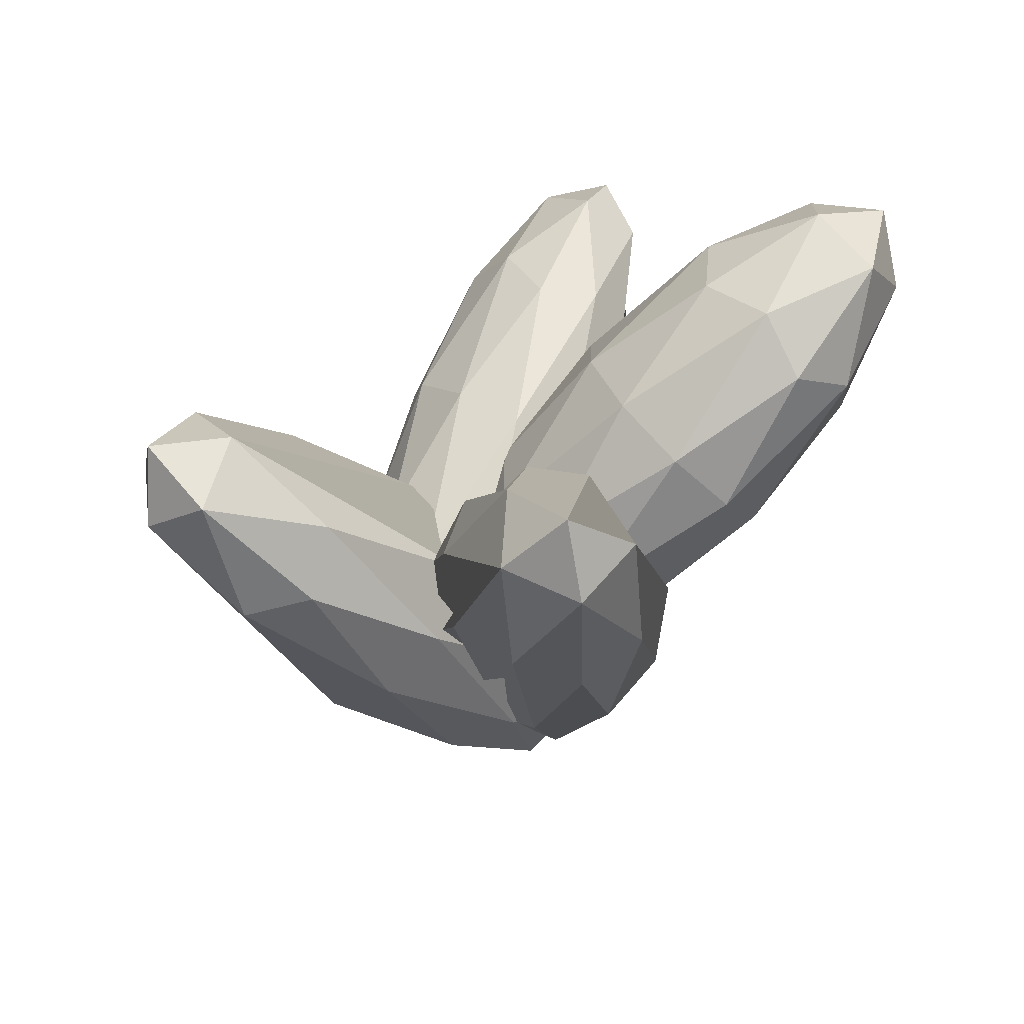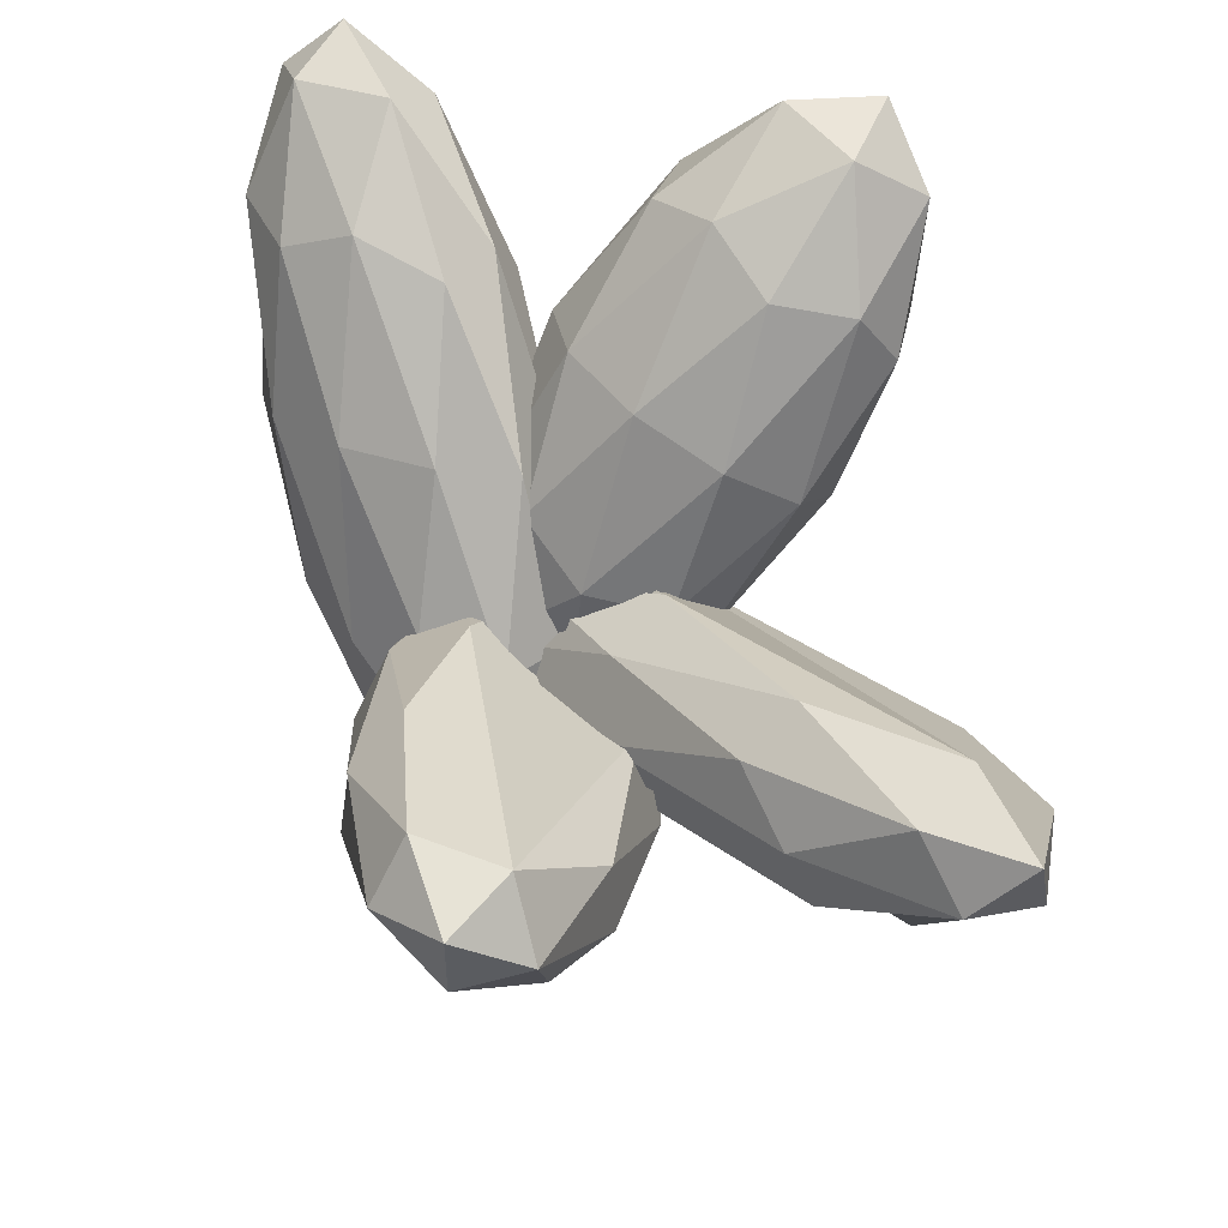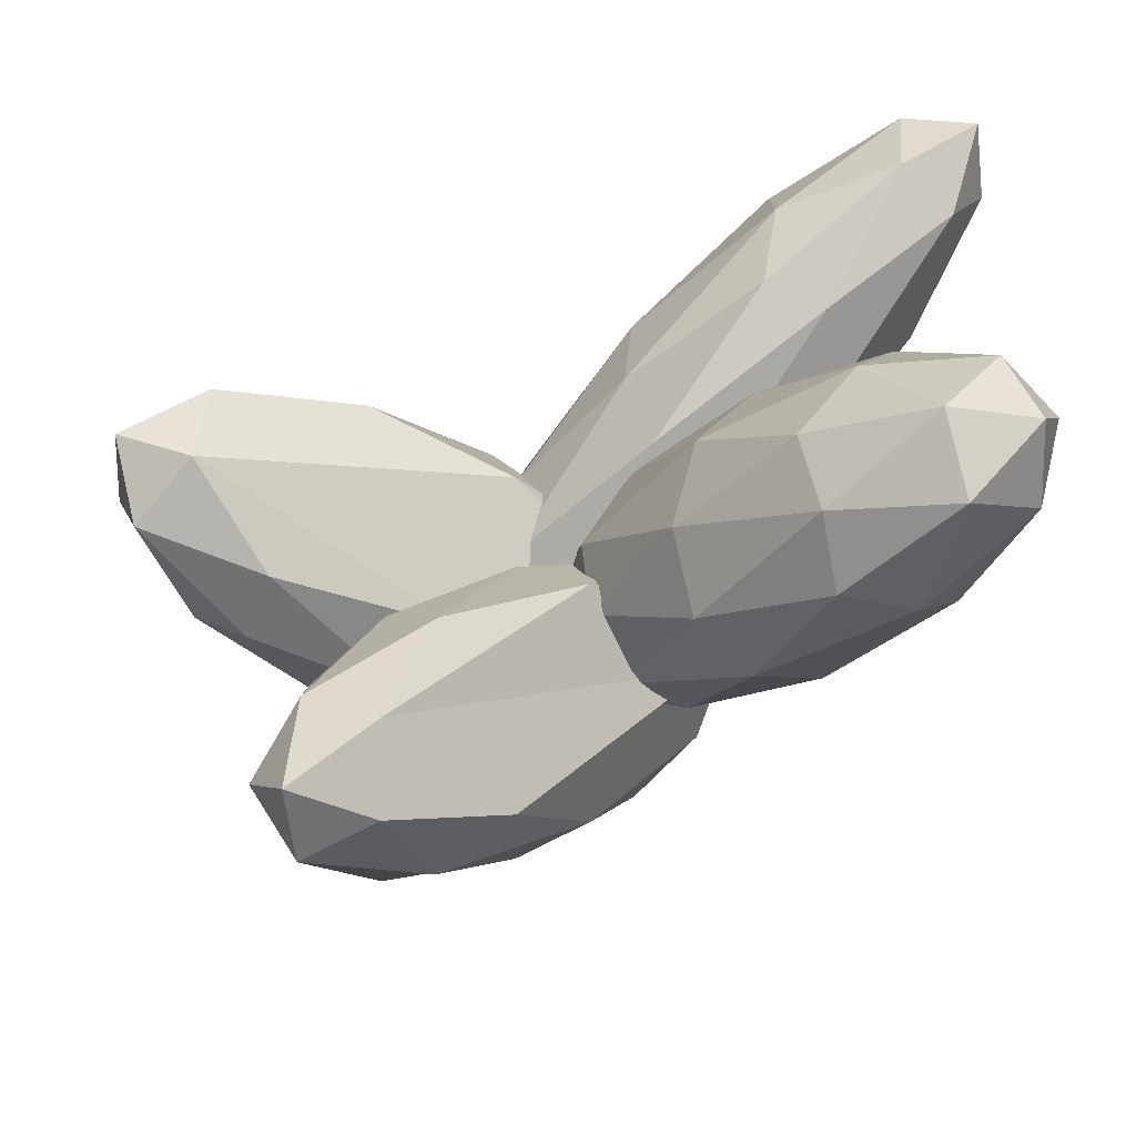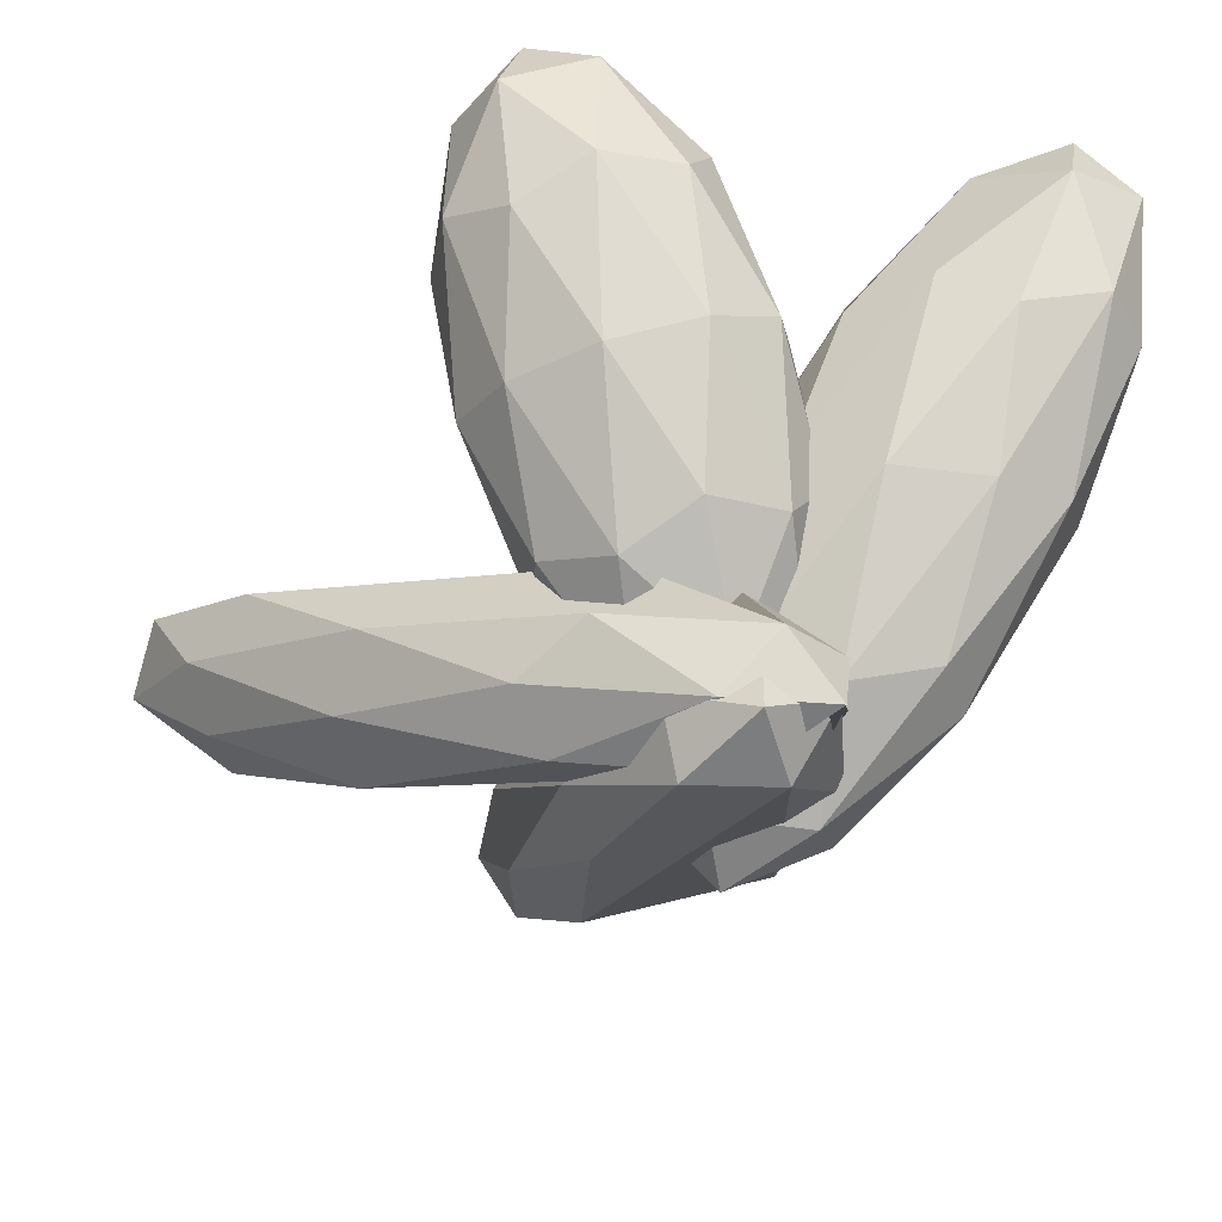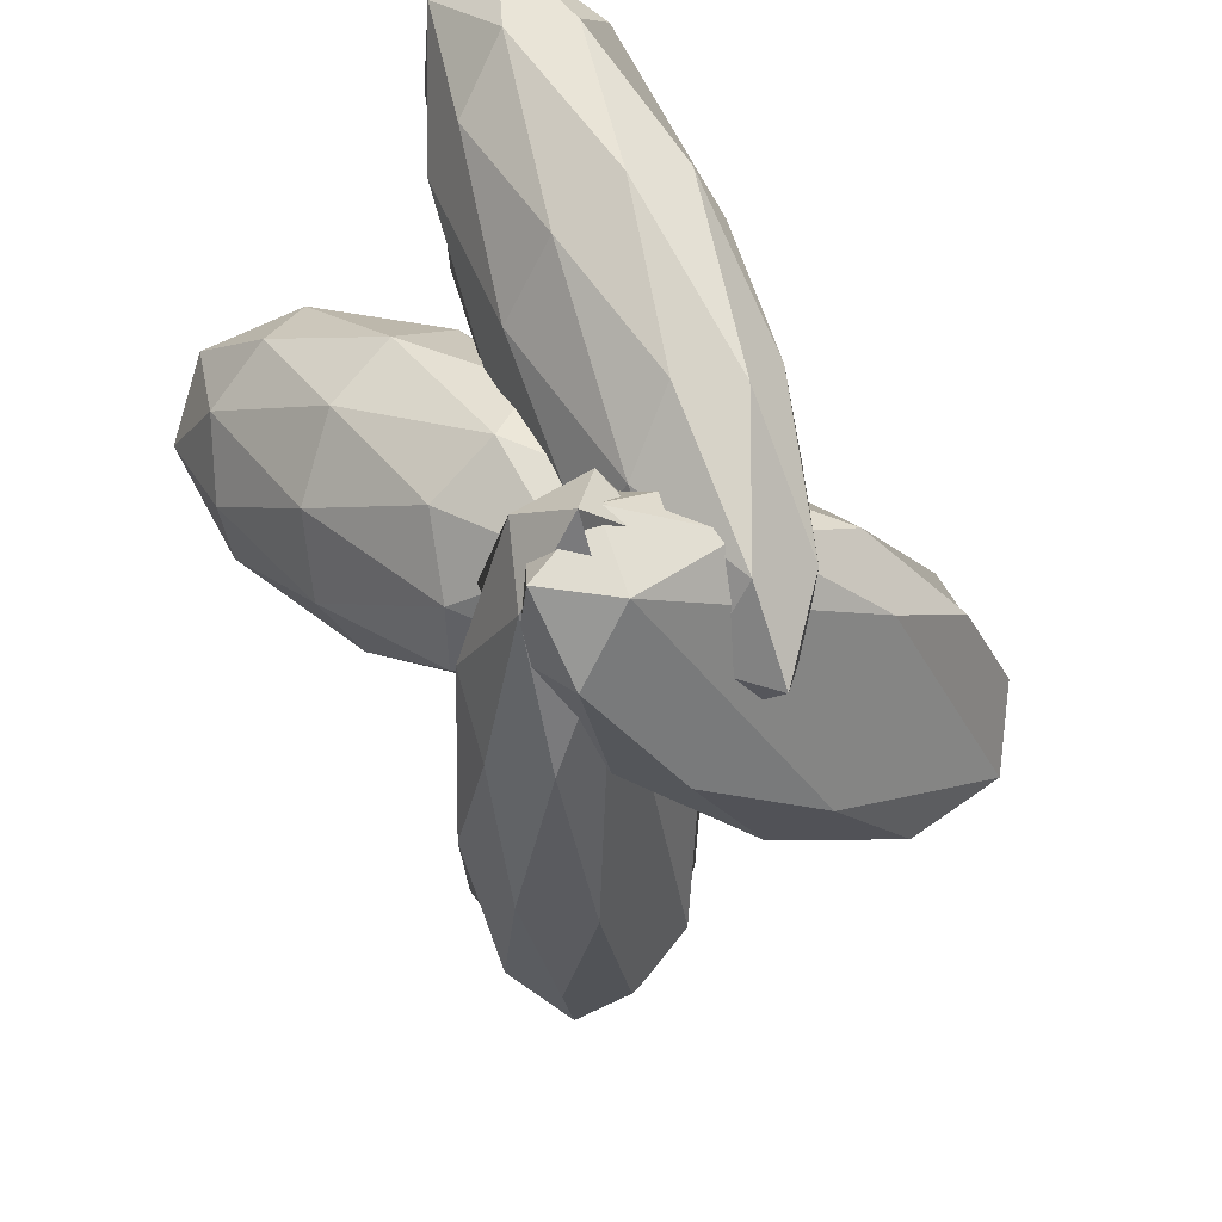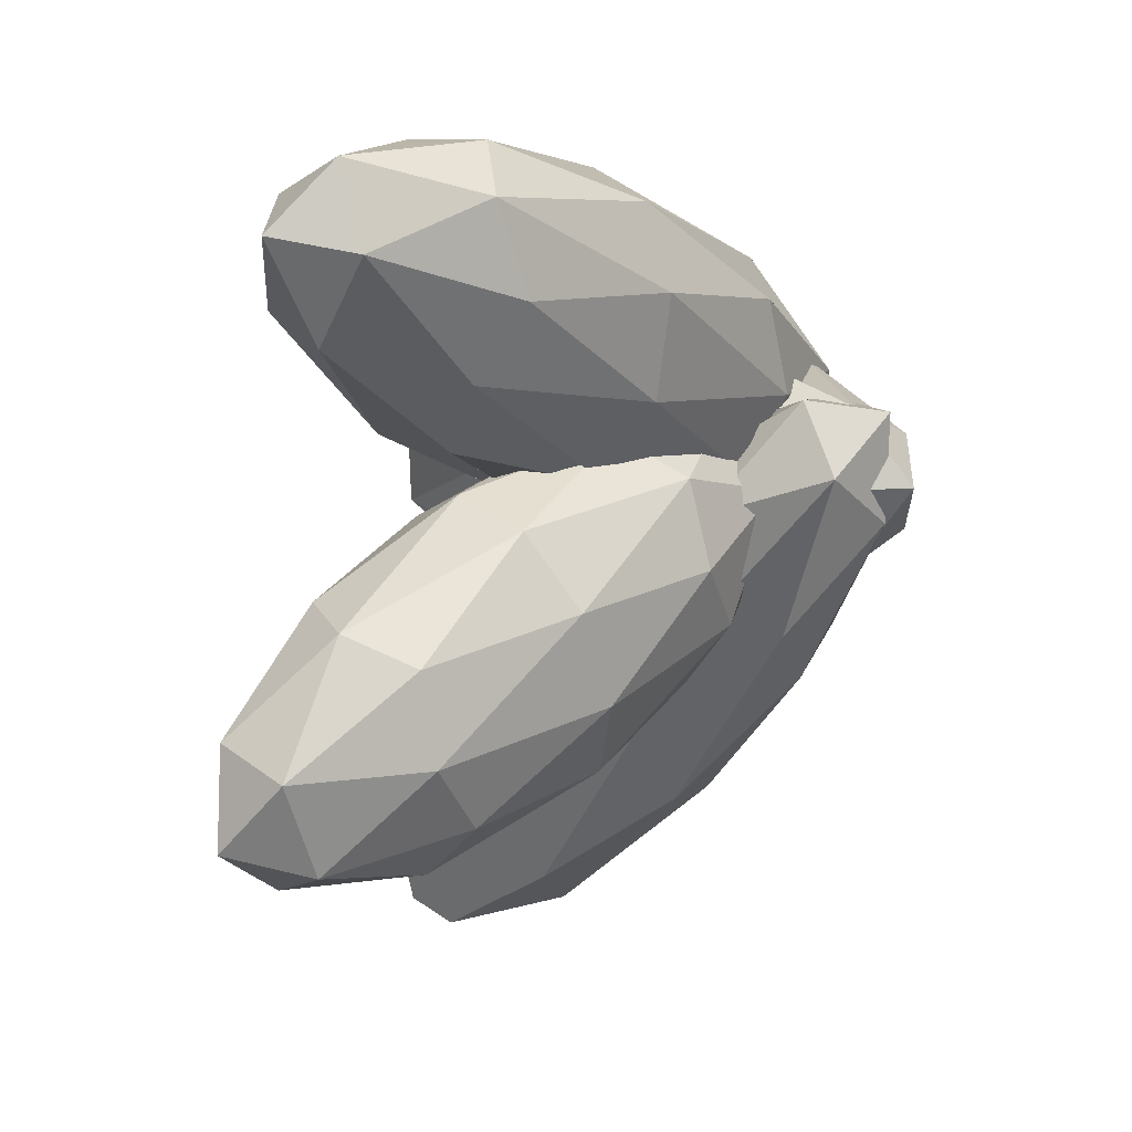
<metadata>
{"format":"obj","ext":"obj","renderer":"f3d","projection":"perspective","resolution":1024,"background":"white","views":[{"elev":18.1,"azim":145.4,"up":"+Y"},{"elev":57.7,"azim":105.5,"up":"+Y"},{"elev":-46.8,"azim":179.0,"up":"+Z"},{"elev":-54.3,"azim":-98.5,"up":"+Y"},{"elev":-65.4,"azim":-31.6,"up":"+Y"},{"elev":14.2,"azim":-93.5,"up":"+Z"}]}
</metadata>
<code>
o Icosphere.042
v -0.00213 -0.02041 0.121
v -0.007731 0.07406 0.03547
v -0.02954 0.09921 0.1204
v -0.09541 0.06465 0.1538
v -0.1143 0.01814 0.08952
v -0.06012 0.02396 0.01641
v -0.1045 0.2175 0.01543
v -0.1587 0.2117 0.08854
v -0.2111 0.1616 0.06947
v -0.1892 0.1364 -0.01543
v -0.1234 0.171 -0.04883
v -0.2167 0.2561 -0.01603
v 0.000591 0.02563 0.1326
v 0.01341 0.01085 0.08275
v -0.002701 0.08116 0.08239
v -0.02068 0.03693 0.02128
v -0.01739 -0.0186 0.07154
v -0.03813 0.005318 0.1523
v -0.05424 0.07563 0.1519
v -0.04924 -0.02202 0.1145
v -0.1041 0.02798 0.1338
v -0.08332 0.004059 0.05305
v -0.05786 0.1234 -0.01706
v -0.08865 0.09391 -0.02827
v -0.05956 0.1655 0.07061
v -0.04675 0.1507 0.02071
v -0.1301 0.1417 0.1332
v -0.09142 0.1621 0.1136
v -0.172 0.08496 0.08424
v -0.1609 0.1123 0.122
v -0.1274 0.07359 -0.008637
v -0.1592 0.07018 0.03434
v -0.1147 0.2077 -0.02884
v -0.1355 0.2316 0.0519
v -0.1981 0.1987 0.08366
v -0.2161 0.1545 0.02255
v -0.1645 0.16 -0.04698
v -0.1696 0.2577 -0.009568
v -0.1807 0.2303 -0.04734
v -0.2014 0.2543 0.03341
v -0.2322 0.2248 0.0222
v -0.2194 0.21 -0.0277
v 0.0627 -0.05883 0.125
v -0.00717 0.02351 0.237
v -0.05718 -0.0163 0.2147
v -0.04906 -0.005275 0.1236
v 0.005965 0.04136 0.08954
v 0.03186 0.05915 0.1597
v -0.1621 0.128 0.3048
v -0.188 0.1102 0.2347
v -0.149 0.1458 0.1573
v -0.09898 0.1856 0.1796
v -0.1071 0.1746 0.2708
v -0.2189 0.2281 0.2693
v 0.01696 -0.05903 0.1651
v 0.04635 -0.03562 0.1782
v -0.02412 -0.01063 0.2309
v 0.02822 0.03373 0.1986
v 0.06929 -0.01467 0.1327
v 0.02173 -0.05254 0.1115
v -0.04874 -0.02755 0.1642
v 0.05407 -0.02513 0.09151
v -0.01162 0.006345 0.09065
v 0.03594 0.04421 0.1119
v -0.05346 0.1016 0.2639
v -0.03052 0.1225 0.2184
v -0.1152 0.05077 0.2708
v -0.0858 0.07417 0.2839
v -0.1256 0.04679 0.1759
v -0.1304 0.04031 0.2295
v -0.07036 0.09515 0.1105
v -0.1027 0.06774 0.1305
v -0.02575 0.129 0.1648
v -0.04096 0.1186 0.1236
v -0.1445 0.163 0.3037
v -0.1921 0.1251 0.2825
v -0.1844 0.1356 0.1958
v -0.132 0.1799 0.1634
v -0.1074 0.1969 0.2301
v -0.2102 0.1945 0.3028
v -0.1779 0.2219 0.2828
v -0.2254 0.184 0.2616
v -0.2025 0.2049 0.2161
v -0.1731 0.2283 0.2292
v -0.0749 -0.08896 0.1205
v 0.05105 -0.05945 0.05961
v -0.008001 -0.00347 0.1811
v 0.005036 -0.007581 0.03891
v 0.1593 0.07887 0.1576
v 0.1133 0.1307 0.137
v 0.1723 0.07476 0.01544
v 0.2392 0.1602 0.07603
v -0.03318 -0.092 0.1403
v -0.02844 -0.09349 0.08863
v 0.01854 -0.04566 0.04065
v -0.05549 -0.063 0.07646
v -0.06315 -0.06058 0.1601
v 0.006145 -0.04175 0.1759
v -0.07694 -0.04267 0.1206
v -0.03762 0.007581 0.1562
v 0.1169 0.002742 0.02686
v 0.08983 0.03323 0.01469
v 0.1307 -0.01518 0.0663
v 0.0745 0.03806 0.1819
v 0.1045 0.006651 0.1621
v 0.03366 0.08647 0.1303
v 0.04745 0.06855 0.1697
v 0.05985 0.06464 0.03446
v 0.202 0.06371 0.04034
v 0.1458 0.1169 0.1559
v 0.1582 0.113 0.02066
v 0.2413 0.114 0.07596
v 0.2275 0.1319 0.03651
v 0.2198 0.1343 0.1201
v 0.1928 0.1648 0.1079
v 0.1975 0.1633 0.05628
v -0.07207 -0.07636 0.1594
v 0.03292 -0.003679 0.1084
v -0.03247 0.03358 0.1194
v -0.07373 0.01138 0.05859
v -0.03383 -0.03959 0.01
v 0.1361 0.07801 -0.07266
v 0.09616 0.129 -0.02407
v 0.0294 0.09307 -0.1224
v 0.0948 0.05581 -0.1334
v 0.1344 0.1657 -0.1735
v -0.02848 -0.05489 0.1586
v -0.02898 -0.08147 0.1189
v -0.006499 -0.05986 0.03107
v -0.06772 -0.076 0.1008
v -0.06692 -0.03299 0.1651
v -0.005206 0.009728 0.1351
v -0.09117 -0.04604 0.1294
v -0.06789 0.01858 0.1058
v -0.06869 -0.02443 0.04155
v 0.06911 -0.003785 -0.05324
v 0.03036 0.001686 -0.07132
v 0.03196 0.0877 0.05725
v 0.0704 0.0658 0.05078
v -0.006782 0.09317 0.03918
v -0.008075 0.02358 -0.06484
v 0.1302 0.07081 -0.1199
v 0.131 0.1138 -0.05562
v 0.06882 0.1492 -0.04514
v 0.06753 0.07966 -0.1492
v 0.1535 0.1354 -0.1435
v 0.1292 0.1224 -0.1792
v 0.13 0.1654 -0.1149
v 0.0913 0.1709 -0.133
v 0.09081 0.1443 -0.1727
f 1 14 13
f 2 14 16
f 1 13 18
f 1 18 20
f 1 20 17
f 2 16 23
f 3 15 25
f 4 19 27
f 5 21 29
f 6 22 31
f 2 23 26
f 3 25 28
f 4 27 30
f 5 29 32
f 6 31 24
f 7 33 38
f 8 34 40
f 9 35 41
f 10 36 42
f 11 37 39
f 39 42 12
f 39 37 42
f 37 10 42
f 42 41 12
f 42 36 41
f 36 9 41
f 41 40 12
f 41 35 40
f 35 8 40
f 40 38 12
f 40 34 38
f 34 7 38
f 38 39 12
f 38 33 39
f 33 11 39
f 24 37 11
f 24 31 37
f 31 10 37
f 32 36 10
f 32 29 36
f 29 9 36
f 30 35 9
f 30 27 35
f 27 8 35
f 28 34 8
f 28 25 34
f 25 7 34
f 26 33 7
f 26 23 33
f 23 11 33
f 31 32 10
f 31 22 32
f 22 5 32
f 29 30 9
f 29 21 30
f 21 4 30
f 27 28 8
f 27 19 28
f 19 3 28
f 25 26 7
f 25 15 26
f 15 2 26
f 23 24 11
f 23 16 24
f 16 6 24
f 17 22 6
f 17 20 22
f 20 5 22
f 20 21 5
f 20 18 21
f 18 4 21
f 18 19 4
f 18 13 19
f 13 3 19
f 16 17 6
f 16 14 17
f 14 1 17
f 13 15 3
f 13 14 15
f 14 2 15
f 129 130 121 137
f 69 77 72 46
f 43 55 60
f 43 60 62
f 43 62 59
f 74 78 84 52
f 46 61 69
f 58 59 48 66
f 48 64 73
f 73 64 74 52
f 65 58 66 53
f 67 57 68 49
f 48 73 66
f 49 75 80
f 50 76 82
f 122 118 127 117 128
f 53 79 81
f 81 84 54
f 81 79 84
f 79 52 84
f 56 57 55 43
f 101 95 102 91
f 83 82 54
f 58 65 44 56 59
f 82 80 54
f 82 76 80
f 76 49 80
f 80 81 54
f 80 75 81
f 75 53 81
f 66 79 53
f 66 73 79
f 73 52 79
f 70 76 50
f 67 49 76
f 63 72 51 71 47
f 65 53 75
f 97 98 104 87
f 64 47 74
f 55 57 67 45
f 63 46 72
f 69 70 50
f 69 61 70
f 61 45 70
f 71 51 83 78
f 99 106 116 108
f 69 50 82 77
f 59 64 48
f 59 62 64
f 62 47 64
f 62 63 47
f 62 60 63
f 60 46 63
f 60 61 46
f 60 55 61
f 55 45 61
f 150 124 120 149 126
f 56 43 59
f 85 94 93
f 107 110 115 90
f 85 93 97
f 85 97 99
f 85 99 96
f 84 78 83 54
f 102 111 113 91
f 129 136 128
f 106 100 107 90
f 101 109 103 86
f 99 100 106
f 118 122 146 143 139
f 72 77 82 83 51
f 113 116 92
f 113 111 116
f 136 129 137 125
f 116 115 92
f 94 86 103 93
f 71 78 74 47
f 115 114 92
f 115 110 114
f 114 112 92
f 133 120 124 141 135
f 112 113 92
f 112 109 113
f 109 91 113
f 101 91 109
f 138 132 139 123
f 100 87 107
f 108 111 102 88
f 108 116 111
f 103 112 105 93
f 104 110 107 87
f 104 89 114 110
f 105 112 114 89
f 99 97 100
f 97 87 100
f 97 93 98
f 95 94 96
f 94 85 96
f 149 144 148 126
f 140 144 149
f 117 127 131
f 117 131 133
f 117 133 130
f 137 145 147 125
f 121 135 141
f 104 98 105 89
f 127 118 139 132
f 103 109 112
f 95 96 88 102
f 136 125 147 142
f 108 88 96 99
f 123 143 148
f 93 105 98
f 95 101 86 94
f 147 150 126
f 147 145 150
f 65 75 49 68 44
f 131 132 138 119
f 128 117 130 129
f 148 146 126
f 148 143 146
f 56 44 68 57
f 146 147 126
f 146 142 147
f 131 119 140 134
f 139 143 123
f 128 136 142 146 122
f 106 90 115 116
f 141 145 137 121
f 141 124 150 145
f 140 149 120 133 134
f 138 144 140 119
f 138 123 148 144
f 130 135 121
f 130 133 135
f 133 131 134
f 131 127 132
f 67 76 70 45

</code>
